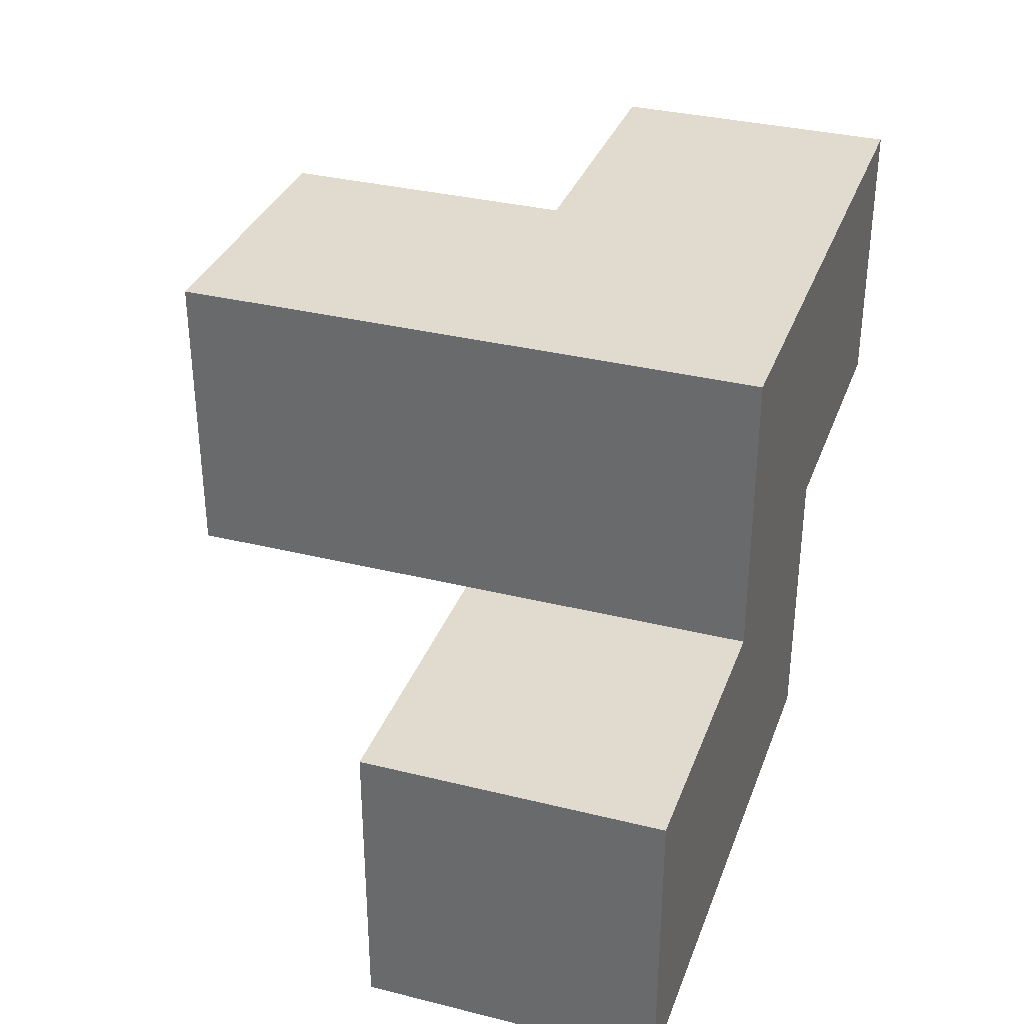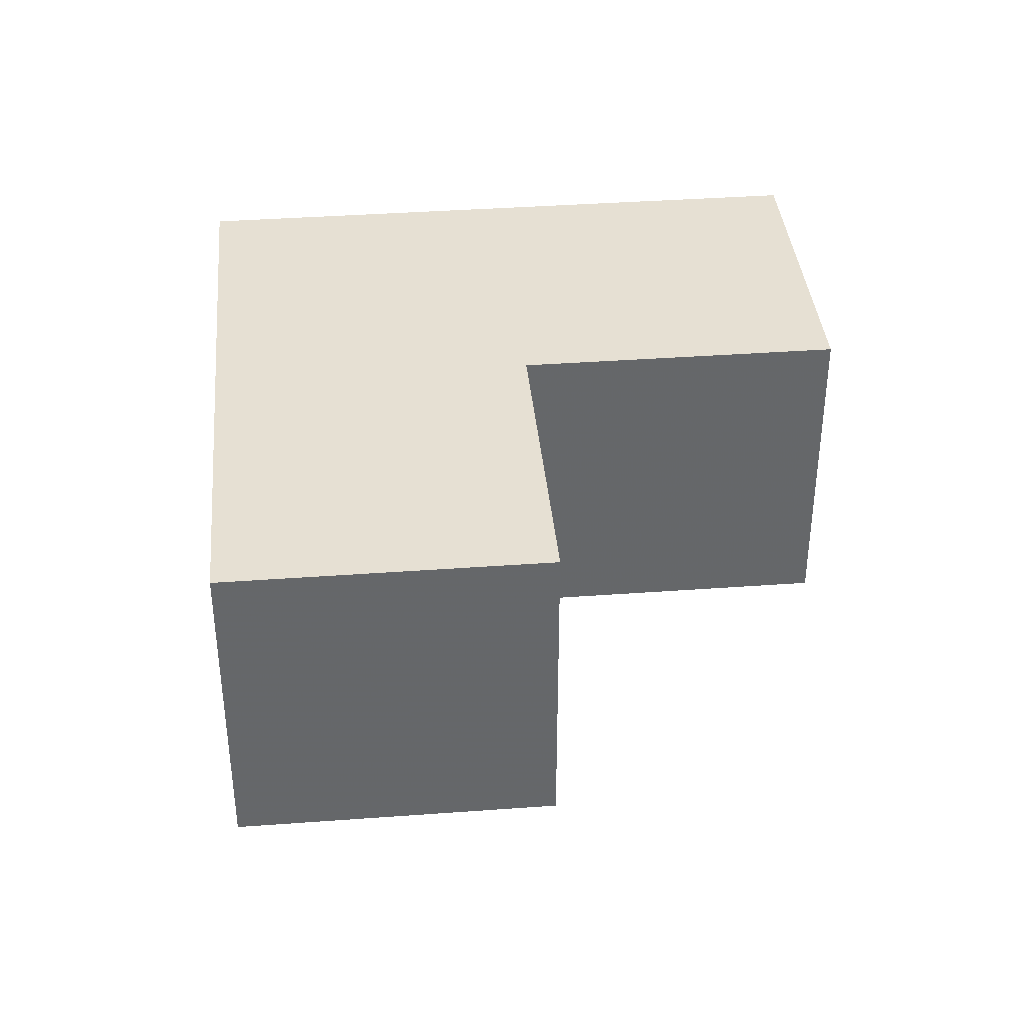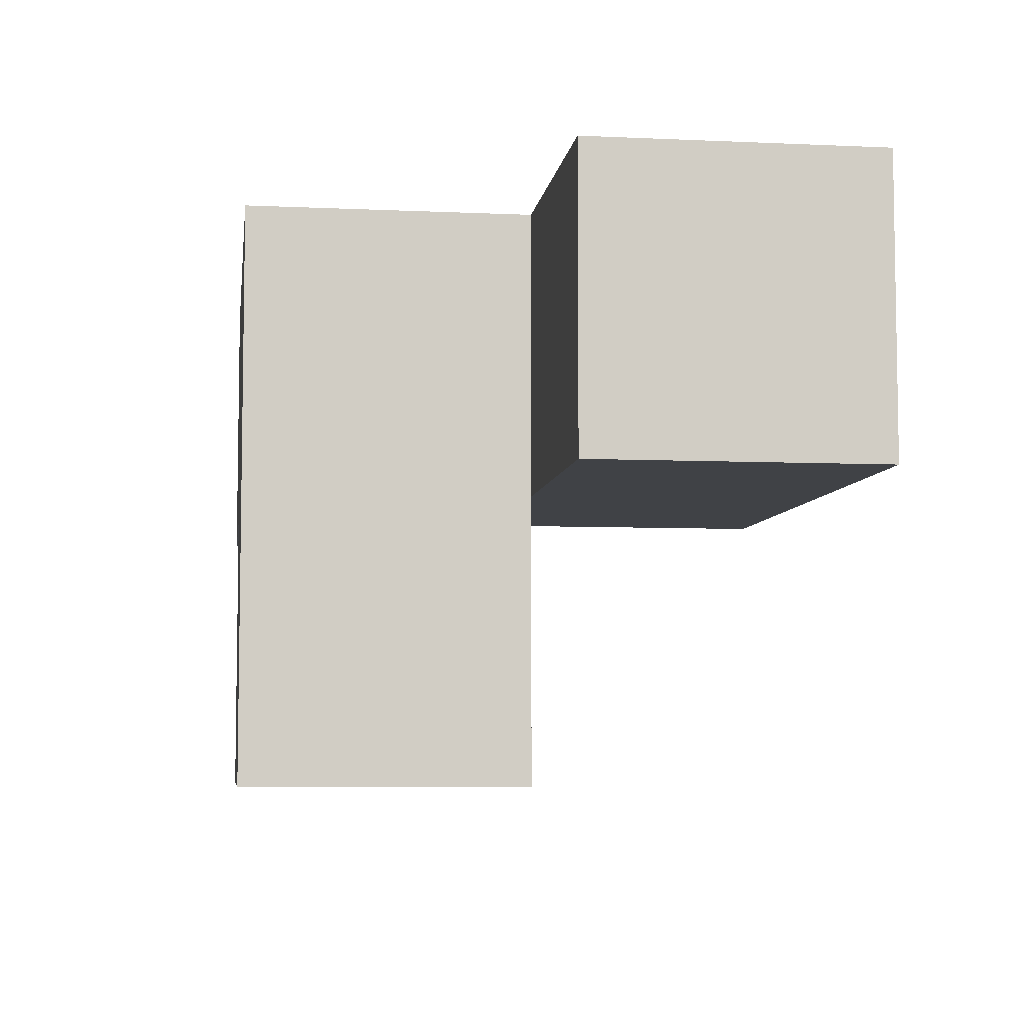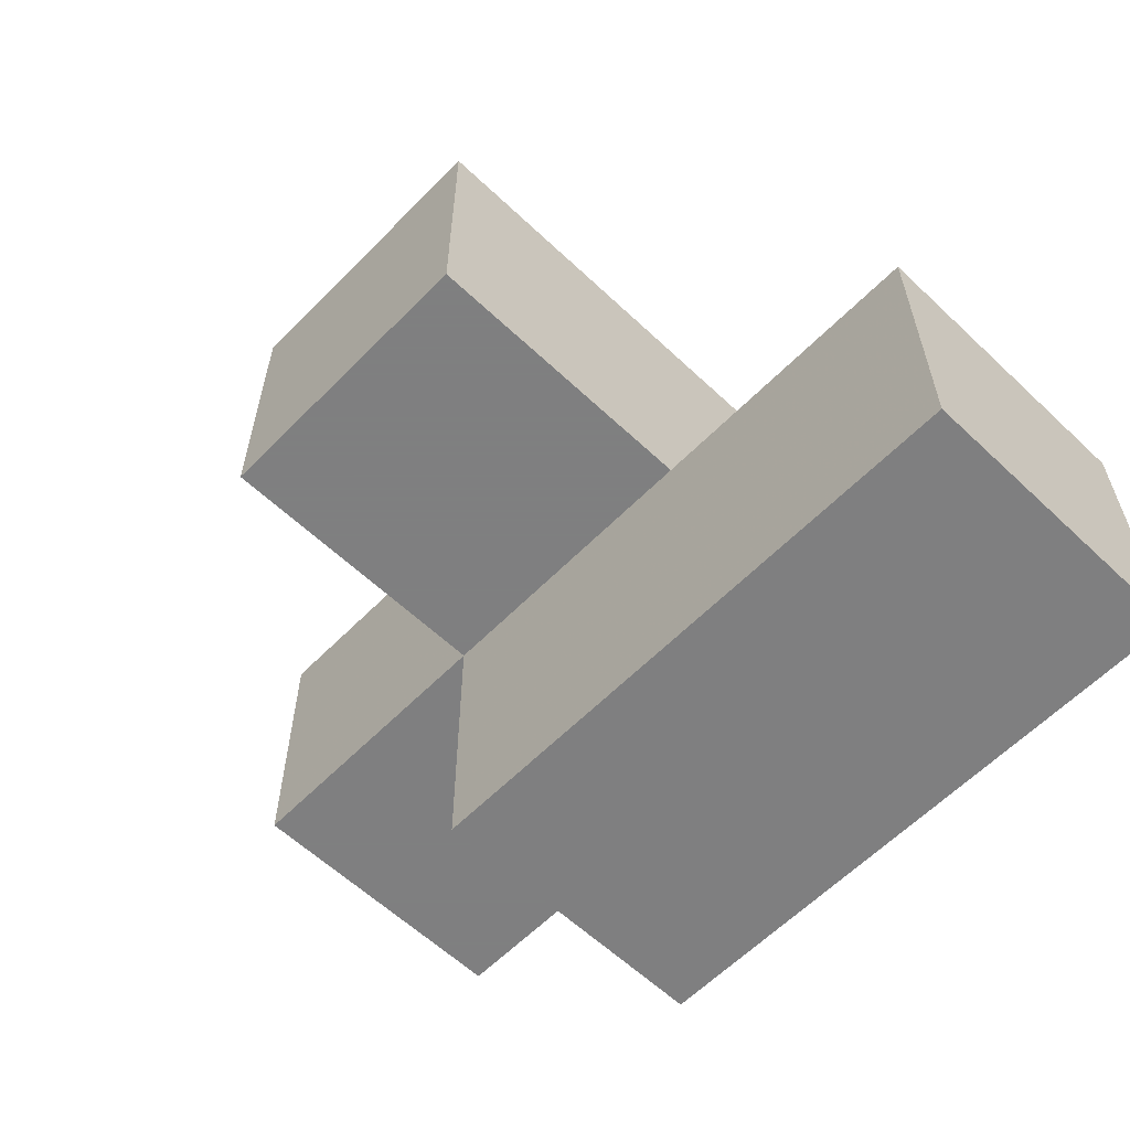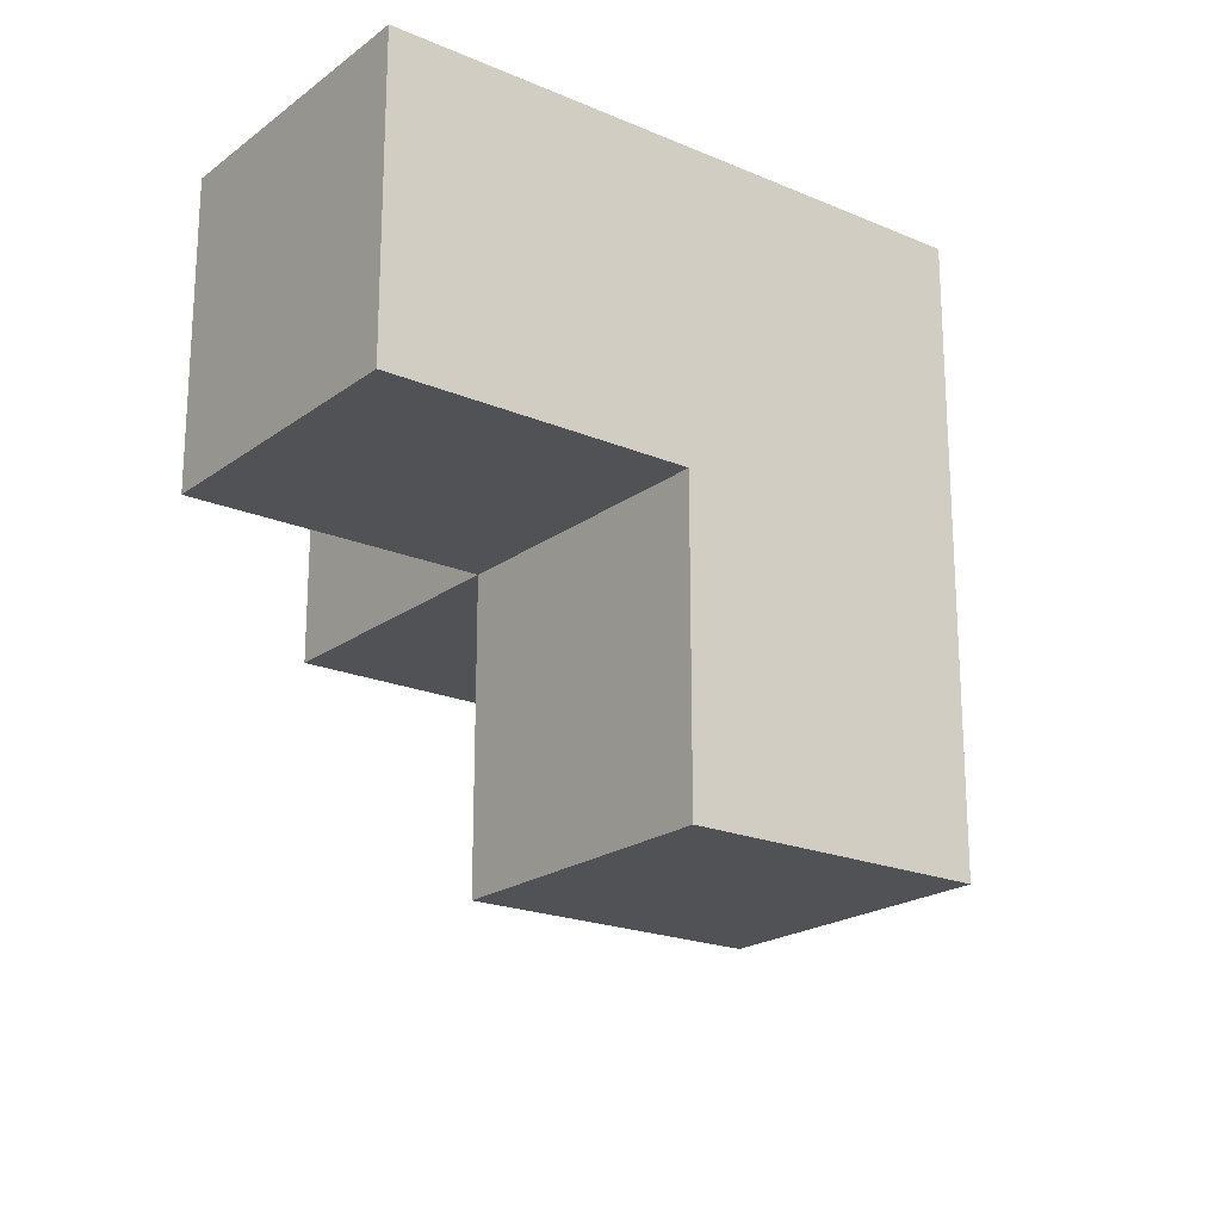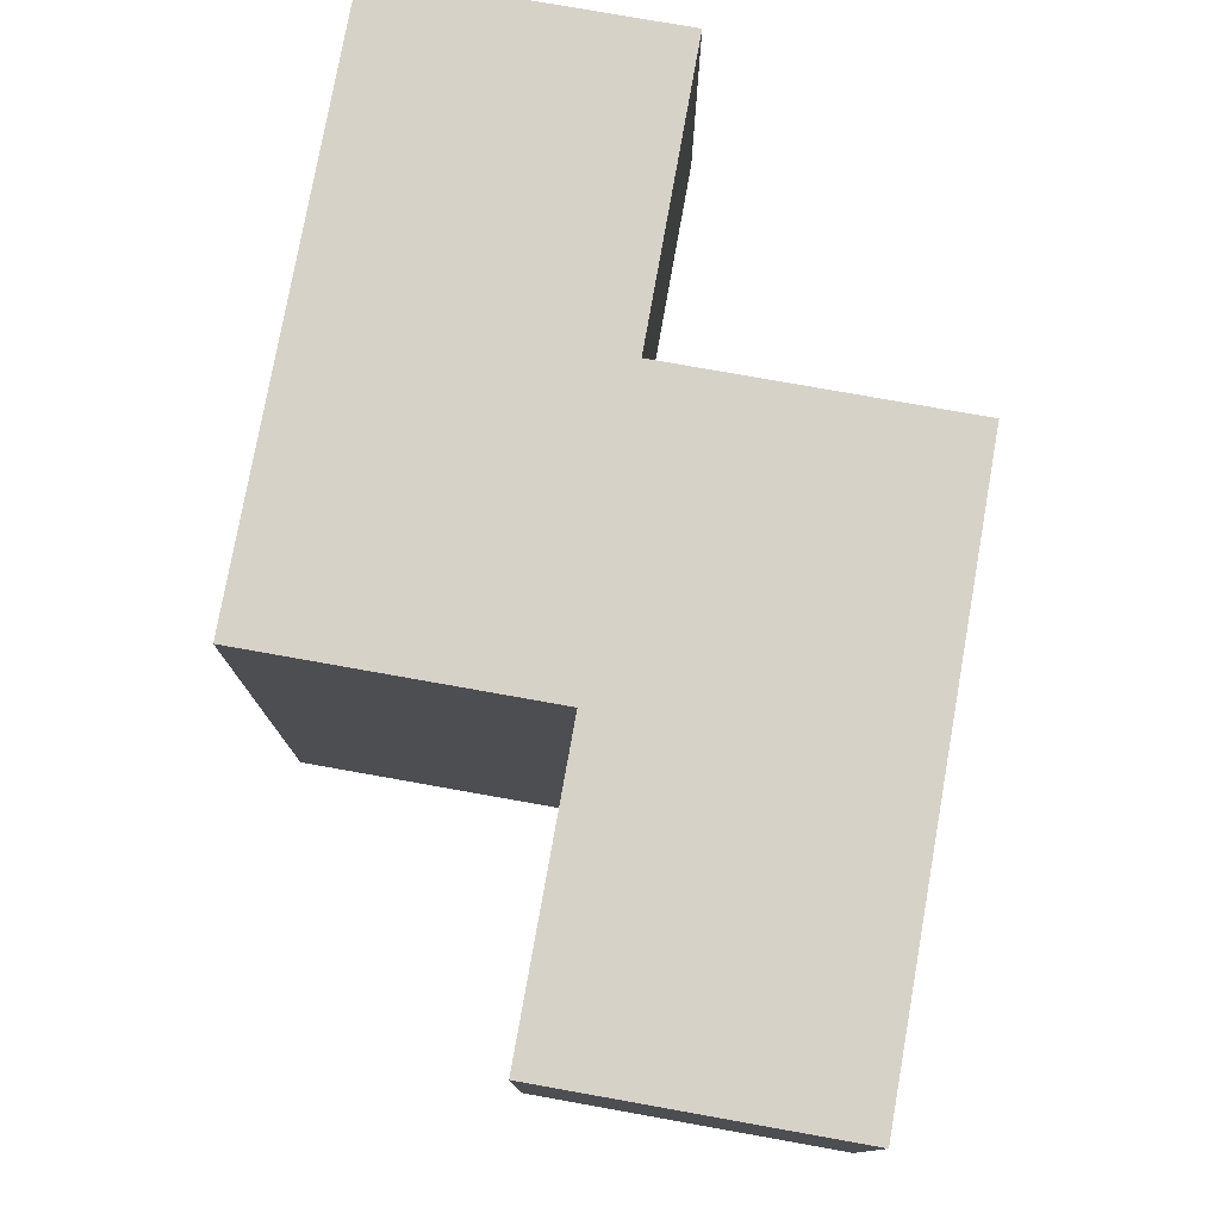
<metadata>
{"format":"obj","ext":"obj","renderer":"f3d","projection":"perspective","resolution":1024,"background":"white","views":[{"elev":33.7,"azim":108.7,"up":"+Z"},{"elev":38.4,"azim":-95.3,"up":"+Z"},{"elev":-6.2,"azim":82.3,"up":"+Y"},{"elev":-59.9,"azim":46.0,"up":"+Z"},{"elev":-20.6,"azim":-37.5,"up":"+Y"},{"elev":77.4,"azim":100.1,"up":"+Y"}]}
</metadata>
<code>
v 2.005 2.002 2.001
v 2.005 1.012 2.991
v 3.985 2.002 1.011
v 2.995 2.002 1.011
v 1.015 2.002 2.001
v 1.015 2.992 2.991
v 2.995 1.012 2.001
v 2.995 2.992 2.001
v 3.985 2.992 2.001
v 2.005 2.992 2.991
v 2.005 1.012 2.001
v 2.005 2.002 1.011
v 2.995 2.992 1.011
v 2.995 2.002 2.991
v 1.015 2.992 2.001
v 3.985 2.992 1.011
v 2.005 2.992 2.001
v 3.985 2.002 2.001
v 2.005 2.002 2.991
v 2.995 1.012 2.991
v 2.995 2.002 2.001
v 1.015 2.002 2.991
v 2.995 2.992 2.991
v 2.005 2.992 1.011
f 19 14 10
f 23 10 14
f 8 17 23
f 10 23 17
f 21 8 14
f 23 14 8
f 1 5 17
f 15 17 5
f 22 19 6
f 10 6 19
f 5 1 22
f 19 22 1
f 17 15 10
f 6 10 15
f 15 5 6
f 22 6 5
f 4 12 13
f 24 13 12
f 12 4 1
f 21 1 4
f 13 24 8
f 17 8 24
f 24 12 17
f 1 17 12
f 7 11 21
f 1 21 11
f 2 20 19
f 14 19 20
f 11 7 2
f 20 2 7
f 1 11 19
f 2 19 11
f 7 21 20
f 14 20 21
f 3 4 16
f 13 16 4
f 21 18 8
f 9 8 18
f 4 3 21
f 18 21 3
f 16 13 9
f 8 9 13
f 3 16 18
f 9 18 16

</code>
